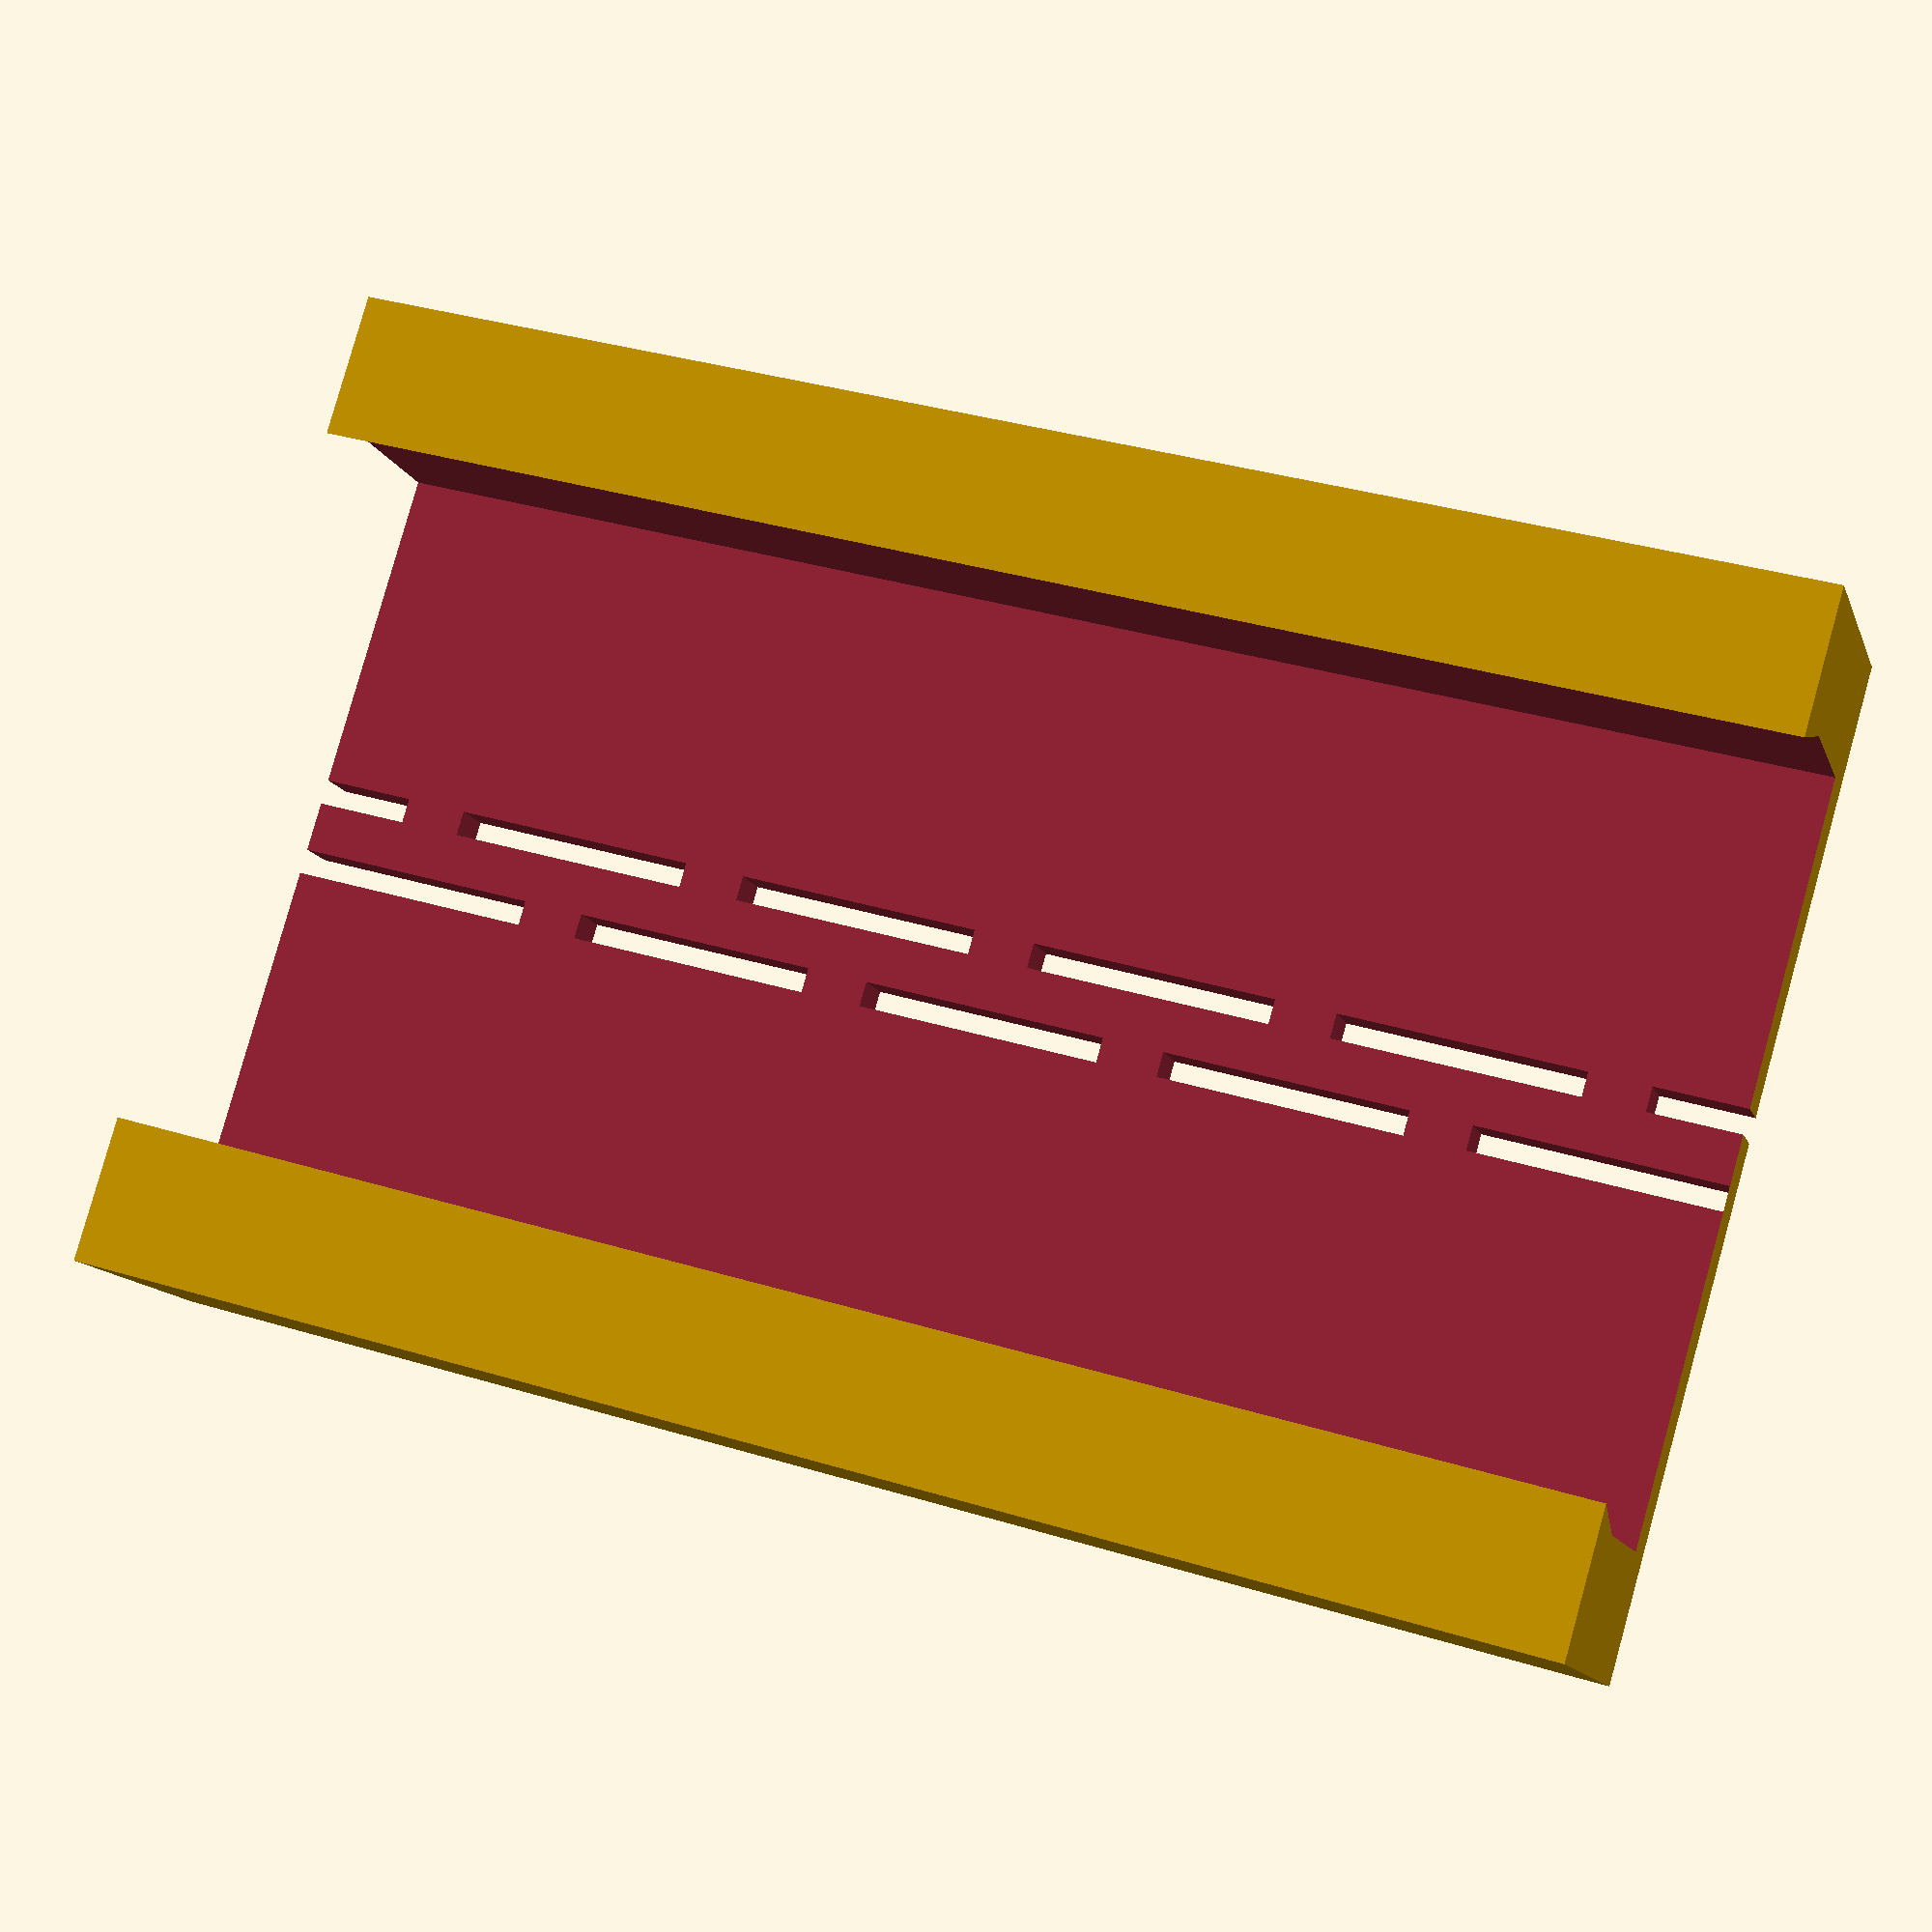
<openscad>
module BendyCutOuts(){
	cube([2, 20, 30]);
	translate([6, 12.5, 0]) {
		cube([2, 20, 30]);
	}
}

module ChairBumper(){
    difference(){
        cube([120, 80, 22]);
        
        translate([-5, 70.1, 18.19]){
            rotate([-90, 0, -90]){
                linear_extrude(height = 130){
                    polygon([[0, 0], [60.2, 0], [60.2, 12.2],  [58.5, 18.2], [1.7, 18.2], [0, 12.2]]);
                }
            }
        }

		  translate([-25, 44, -1]){
				rotate([0, 0, -90]){
					BendyCutOuts();
				}
		  }
		  translate([-.01, 44, -1]){
				rotate([0, 0, -90]){
					BendyCutOuts();
				}
		  }
		  translate([25, 44, -1]){
				rotate([0, 0, -90]){
					BendyCutOuts();
				}
		  }
		  translate([50, 44, -1]){
				rotate([0, 0, -90]){
					BendyCutOuts();
				}
		  }
		  translate([75, 44, -1]){
				rotate([0, 0, -90]){
					BendyCutOuts();
				}
		  }
		  translate([100, 44, -1]){
				rotate([0, 0, -90]){
					BendyCutOuts();
				}
		  }
    }
}

module Main(){
    translate([0, 80, 22]){
        rotate([180, 0, 0]){
            ChairBumper();
        }
    }
}

Main();
</openscad>
<views>
elev=12.6 azim=16.2 roll=15.5 proj=p view=wireframe
</views>
